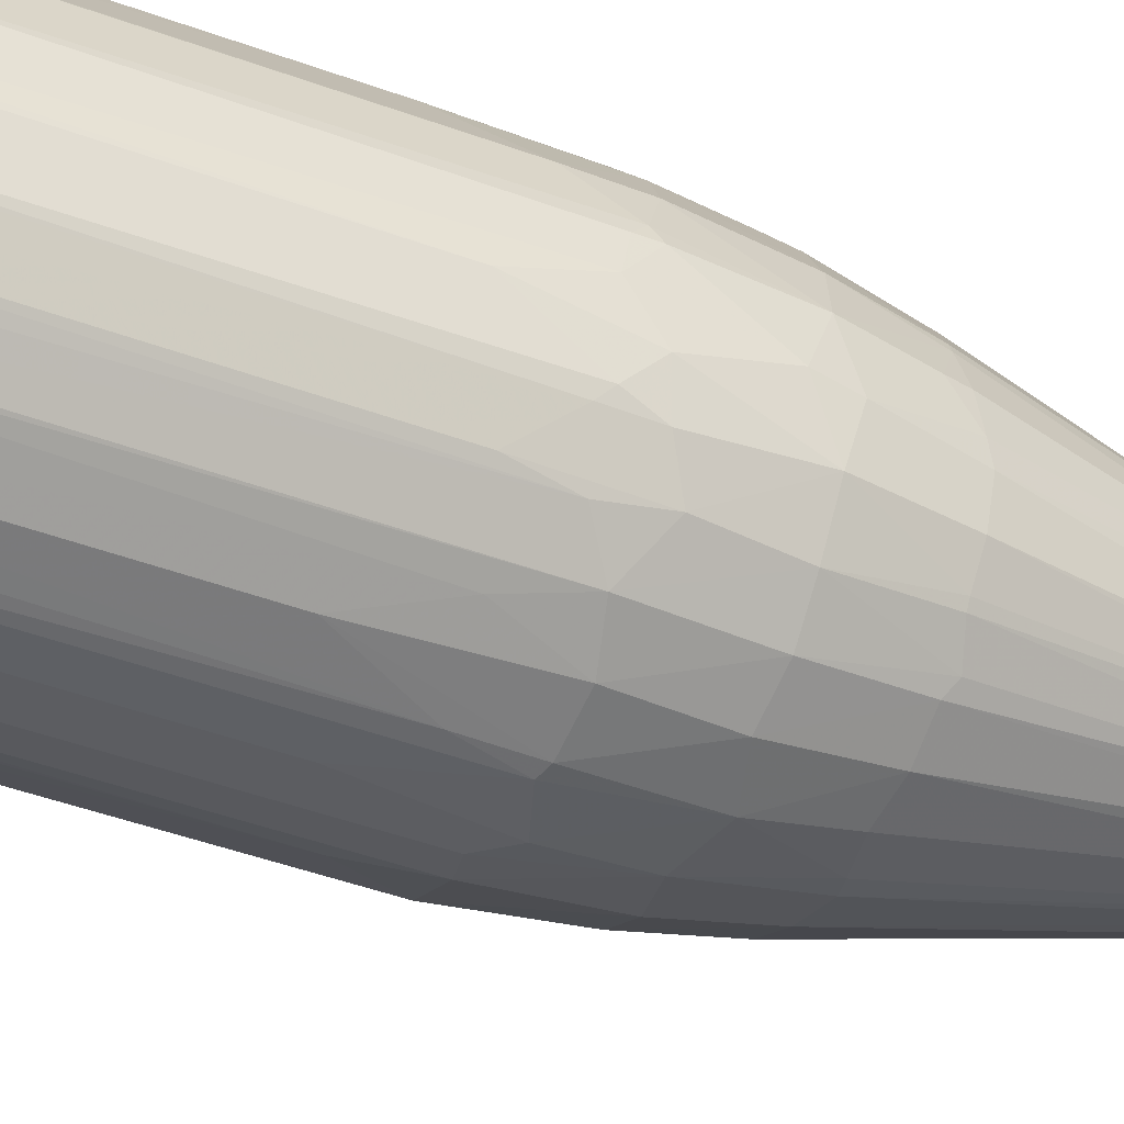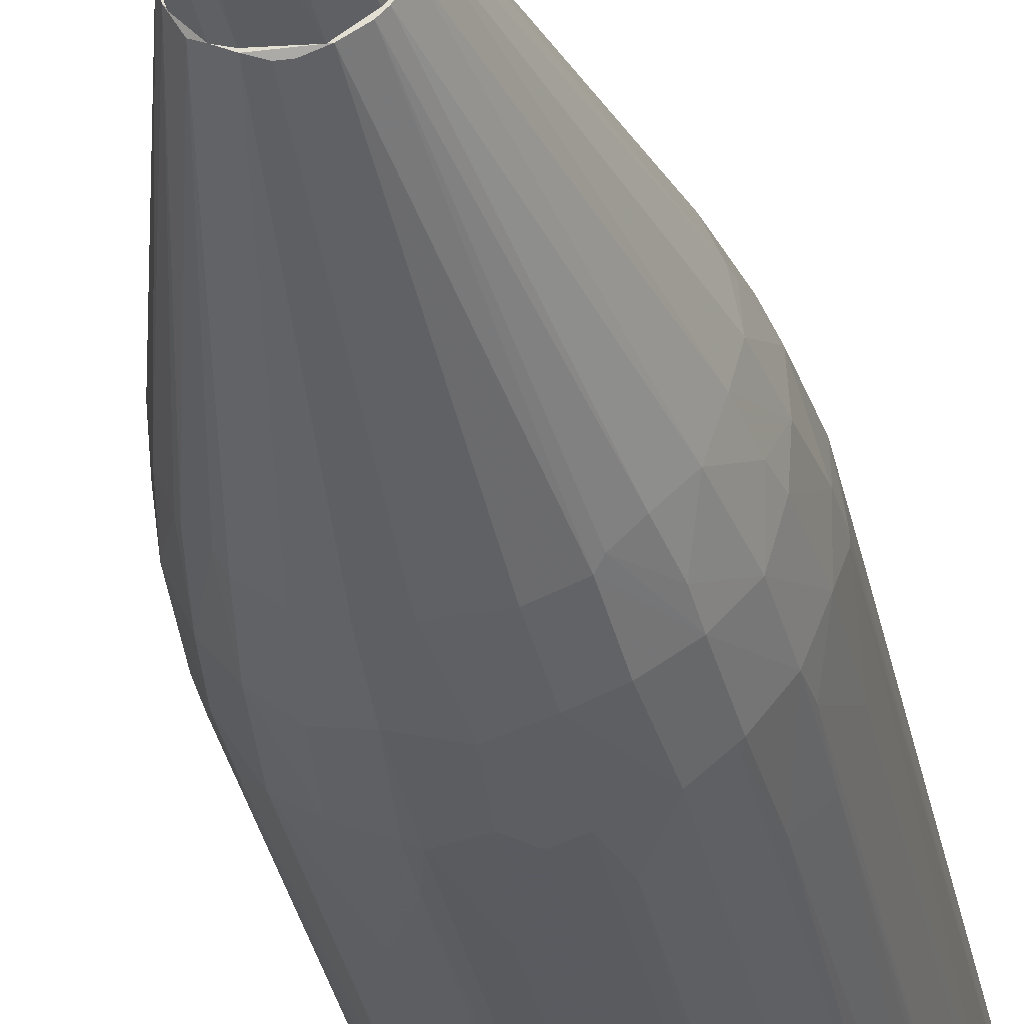
<metadata>
{"format":"obj","ext":"obj","renderer":"f3d","projection":"perspective","resolution":1024,"background":"white","views":[{"elev":-37.2,"azim":62.0,"up":"+Z"},{"elev":-33.5,"azim":-170.2,"up":"+Z"}]}
</metadata>
<code>
o convex_0
v 0.01639 0.002808 0.01607
v -0.01676 -0.06678 0.01542
v -0.01676 -0.06678 0.01607
v -0.003829 0.04359 0.01575
v 0.000808 -0.06612 -0.000166
v 0.003793 -0.06678 0.03132
v -0.003164 0.004796 0.03066
v -0.003164 0.005454 0.001162
v 0.01473 -0.0691 0.01442
v 0.01175 0.004466 0.00481
v -0.0151 -0.000837 0.01607
v 0.01175 0.003138 0.02701
v -0.01178 -0.06777 0.02735
v 0.007438 0.04359 0.0174
v -0.01211 -0.06844 0.004807
v -0.01311 -0.002824 0.00746
v -0.01311 -0.001825 0.02403
v 0.01307 -0.06645 0.02436
v 0.003793 0.04359 0.01044
v 0.01241 -0.06645 0.006466
v 0.005783 -0.003494 0.000498
v 0.000477 -0.07243 0.02436
v 0.000477 0.04359 0.02137
v 0.002797 -0.07176 0.002818
v 0.005117 0.004455 0.03066
v -0.003498 -0.06645 0.03165
v -0.0141 -0.07143 0.01376
v 0.01606 -0.003483 0.01077
v -0.0088 -0.05551 0.001826
v -0.007473 -0.001836 0.02966
v 0.01639 -0.003824 0.02005
v 0.007438 -0.06678 0.001826
v -0.00184 0.04359 0.01144
v -0.003164 -0.003494 0.000171
v -0.01609 -0.06115 0.02071
v -0.01046 -0.002824 0.004146
v 0.01075 -0.07209 0.02237
v 0.000477 -0.003494 0.03199
v -0.01079 0.01242 0.02304
v 0.009096 -0.01244 0.02966
v -0.01609 -0.06612 0.01077
v 0.01341 0.01209 0.009449
v 0.01241 -0.004482 0.004477
v -0.01079 0.01276 0.008785
v 0.005117 0.04325 0.02071
v 0.01539 -0.06645 0.01542
v -0.002833 -0.07175 0.029
v 0.005117 0.01176 0.002487
v -0.004822 -0.06612 0.000171
v 0.01075 -0.06645 0.02735
v 0.01473 -0.003165 0.02403
v 0.01341 0.01176 0.02237
v 0.01075 -0.07209 0.009449
v -0.01278 0.01209 0.01607
v -0.01477 -0.002495 0.01144
v -0.005818 0.01309 0.02768
v -0.00648 0.01309 0.004477
v 0.007107 0.04359 0.01343
v -0.009131 -0.06645 0.02966
v -0.01079 -0.003824 0.02735
v -0.01477 -0.06612 0.02403
v -0.00416 -0.009456 0.03132
v -0.007142 -0.07176 0.004807
v -0.01477 -0.002824 0.02038
v 0.005448 -0.003494 0.03132
v 0.01473 -0.06645 0.01111
v -0.003164 0.04359 0.01873
v 0.001142 -0.002177 -0.000166
v -0.01311 -0.06281 0.005471
v -0.01211 -0.07143 0.02337
v 0.01473 -0.06678 0.02038
v 0.01672 -0.01211 0.01542
v -0.007473 -0.003165 0.001826
v 0.001473 0.0121 0.02966
v 0.01473 0.01276 0.01542
v 0.01473 -0.01078 0.007791
v 0.01208 -0.01344 0.02735
v 0.000808 0.01274 0.002157
v 0.006445 -0.07176 0.02735
v 0.009427 -0.003494 0.002157
v 0.008434 0.01209 0.02768
v -0.000513 -0.06645 0.03199
v 0.007769 -0.06645 0.02966
v -0.000182 0.04359 0.01045
v 0.000477 -0.07243 0.00746
v 0.01075 0.01209 0.005802
v -0.01245 0.01143 0.01972
v -0.01676 -0.05882 0.01575
v -0.01311 0.008441 0.01177
v 0.01075 -0.06711 0.004477
v 0.003462 -0.06148 0.000171
v -0.01211 -0.05783 0.02735
v 0.01473 0.01043 0.01972
v -0.009131 0.0101 0.02602
v -0.01013 -0.07209 0.01442
v 0.01075 0.01276 0.02569
v 0.003462 0.04359 0.02138
v -0.01477 -0.06081 0.007794
v -0.005153 -0.06877 0.000832
v 0.0144 0.01243 0.0121
v 0.008103 0.01209 0.003816
v -0.005484 -0.06612 0.03132
v -0.009462 0.008441 0.005471
v -0.003498 0.04359 0.01376
v -0.009462 -0.06611 0.002157
v -0.01543 -0.004482 0.01607
v 0.009096 -0.002506 0.02966
v -0.01576 -0.06877 0.02005
v 0.01407 0.004466 0.007791
v 0.006114 0.04325 0.01177
v -0.01344 -0.008798 0.02403
v -0.002171 -0.05883 -0.000166
v -0.007473 -0.0141 0.03
v -0.002502 0.01307 0.029
v 0.01042 -0.0691 0.004807
v 0.006445 0.04359 0.01939
v 0.01639 -0.00614 0.01177
v -0.002502 0.01242 0.002487
v 0.005448 0.0121 0.029
v -0.001175 0.04359 0.02072
v 0.005117 0.005454 0.001162
v 0.01241 -0.07207 0.01707
v -0.0088 -0.06877 0.02933
v -0.01642 -0.06413 0.01972
v -0.01245 -0.07143 0.008788
v 0.01473 -0.008128 0.02403
v 0.009427 -0.07241 0.01509
v 0.003462 -0.06877 0.03099
v 0.01274 -0.06944 0.02337
v 0.003462 -0.06911 0.000832
v -0.0151 -0.01277 0.01144
v 0.004786 -0.003824 0.000171
v -0.01178 -0.05386 0.004146
v 0.01341 -0.0648 0.007791
v 0.01572 0.004796 0.01177
v -0.01377 0.005454 0.02005
v 0.01274 -0.0691 0.007791
v 0.01407 0.005125 0.0237
v -0.00648 0.005466 0.002487
v 0.01539 -0.06578 0.0164
v -0.01576 -0.06844 0.01111
v -0.01211 0.01309 0.01243
v -0.004491 -0.008798 0.000501
v 0.009427 -0.0691 0.02768
v -0.01642 -0.06512 0.01177
v -0.00184 -0.07175 0.002487
v -0.01245 0.004466 0.008124
v 0.008765 0.004137 0.002491
v -0.002502 -0.06877 0.03132
v 0.01506 -0.0565 0.02038
v 0.007438 0.04359 0.01442
v 0.003462 -0.01674 0.03165
v -0.009793 0.005784 0.02668
v 0.000808 0.004455 0.000498
v 0.01075 -0.05816 0.004146
v 0.008765 -0.01574 0.001826
v -0.009131 -0.05916 0.02966
v -0.008138 -0.07209 0.02237
v 0.000477 0.005454 0.03099
v 0.007438 -0.0575 0.03
v 0.01572 0.004466 0.02005
v 0.01241 -0.002495 0.02701
v 0.0144 -0.0691 0.01972
v 0.006114 -0.07176 0.004146
v 0.008765 0.005136 0.029
v 0.01672 -0.00614 0.0174
v -0.008469 0.01341 0.006135
v -0.006811 0.005466 0.029
v -0.008469 0.01309 0.02569
v -0.01443 -0.06579 0.00713
v -0.009462 -0.07143 0.02635
v -0.002171 -0.003494 0.03165
v -0.000844 -0.004153 -0.000166
v -0.007807 -0.07142 0.004146
v 0.01473 -0.002166 0.007791
v 0.002466 0.04325 0.01011
v -0.0141 0.006124 0.01542
v -0.001175 -0.06877 0.000168
v -0.01112 -0.01277 0.004477
v 0.005117 -0.06645 0.000832
v -0.01245 0.005125 0.02337
v 0.001804 -0.07176 0.029
v -0.01377 -0.07143 0.01972
v 0.01672 -0.003812 0.01409
v -0.01377 -0.06844 0.02469
v -0.005818 0.01242 0.003816
v -0.01543 -0.004823 0.01542
v 0.01208 -0.07207 0.0121
v 0.004124 -0.06215 0.03132
v -0.009793 0.005136 0.00481
v -0.01642 -0.06844 0.0164
v 0.01307 0.01209 0.008785
v -0.007807 -0.004823 0.02966
v -0.01477 -0.06314 0.02403
v 0.001142 -0.003494 0.03199
v -0.002502 0.04359 0.0121
v -0.005818 -0.06314 0.000498
v 0.002135 -0.01244 -0.000166
v -0.01344 -0.00647 0.007794
v 0.01473 0.01243 0.01707
v 0.01506 -0.0585 0.01144
v -0.004822 -0.003824 0.03099
v -0.001175 -0.06281 0.03199
v 0.007107 -0.005482 0.03066
v 0.01341 -0.06247 0.02403
v 0.007438 -0.06911 0.002491
v -0.01145 -0.06545 0.02801
v 0.005117 -0.07243 0.02337
v -0.007807 -0.06015 0.03033
v -0.009131 -0.06844 0.002491
v 0.01639 -0.005482 0.02005
v 0.01307 0.01176 0.02304
v 0.005783 -0.07243 0.008785
v 0.002135 0.01243 0.002157
v 0.01606 -0.007128 0.01077
v -0.01211 0.01276 0.01972
v -0.007807 -0.07209 0.008788
v -0.0151 -0.01475 0.02038
v 0.0144 -0.00647 0.00713
v -0.0141 -0.06844 0.00746
v 0.005783 -0.008468 0.000498
v 0.002466 -0.05783 0.03165
v 0.01175 0.005454 0.02668
v 0.01606 0.005795 0.01575
v -0.01377 0.005454 0.01177
v -0.01344 -0.01409 0.00746
v 0.01407 -0.06943 0.01144
v -0.004822 -0.06877 0.03099
v 0.006445 -0.06911 0.02966
v -0.01013 -0.003824 0.003816
v -0.003829 0.04325 0.01673
v -0.006149 -0.07142 0.02834
v 0.01108 -0.05883 0.004477
v -0.003498 -0.05419 0.03165
v 0.004455 0.01176 0.02933
v 0.009096 -0.07175 0.006466
v 0.007769 -0.0565 0.001826
v -0.01676 -0.05982 0.0164
v -0.0151 -0.004482 0.01872
v -0.000844 0.01274 0.02933
v 0.01142 -0.003824 0.02801
v 0.005117 0.04359 0.01111
v -0.01112 -0.06611 0.003485
v -0.002502 0.04325 0.01972
v 0.01606 -0.004482 0.02105
v 0.009096 -0.07109 0.02602
v -0.01278 -0.06611 0.02668
v -0.01046 -0.07143 0.006135
v 0.0144 0.01209 0.01972
v 0.001473 0.04325 0.01011
v -0.01642 -0.06612 0.01972
v -0.002171 -0.06645 -0.000166
v 0.01108 -0.009456 0.003482
v 0.002135 0.005125 0.03099
v 0.01142 0.01276 0.006796
v -0.000513 0.04359 0.02105
f 120 56 256
f 4 14 19
f 14 4 23
f 4 19 33
f 19 14 58
f 46 9 66
f 23 4 67
f 8 34 73
f 50 18 77
f 10 43 80
f 77 40 83
f 50 77 83
f 33 19 84
f 2 3 88
f 85 22 95
f 45 81 96
f 14 23 97
f 23 74 97
f 81 45 97
f 42 58 100
f 48 19 101
f 4 33 104
f 49 99 105
f 64 11 106
f 25 65 107
f 43 10 109
f 60 17 111
f 17 64 111
f 92 60 111
f 68 5 112
f 56 7 114
f 45 96 116
f 14 97 116
f 97 45 116
f 72 46 117
f 78 8 118
f 81 97 119
f 23 67 120
f 48 101 121
f 59 13 123
f 102 59 123
f 95 27 125
f 77 18 126
f 122 37 127
f 6 82 128
f 18 50 129
f 71 18 129
f 98 41 131
f 121 21 132
f 68 121 132
f 29 105 133
f 42 100 135
f 109 42 135
f 11 64 136
f 87 54 136
f 90 20 137
f 115 90 137
f 20 134 137
f 134 66 137
f 8 73 139
f 118 8 139
f 46 72 140
f 2 41 141
f 125 27 141
f 54 4 142
f 44 89 142
f 4 104 142
f 104 44 142
f 34 49 143
f 73 34 143
f 29 73 143
f 50 83 144
f 129 50 144
f 41 2 145
f 2 88 145
f 131 41 145
f 24 85 146
f 85 63 146
f 16 55 147
f 89 44 147
f 44 103 147
f 80 21 148
f 10 80 148
f 86 10 148
f 101 86 148
f 21 121 148
f 121 101 148
f 82 26 149
f 128 82 149
f 71 140 150
f 58 14 151
f 14 75 151
f 100 58 151
f 75 100 151
f 17 60 153
f 60 30 153
f 94 39 153
f 34 8 154
f 8 78 154
f 121 68 154
f 90 32 155
f 21 80 156
f 22 47 158
f 95 22 158
f 7 38 159
f 83 40 160
f 31 1 161
f 93 52 161
f 138 51 161
f 52 138 161
f 126 51 162
f 77 126 162
f 51 138 162
f 9 46 163
f 37 122 163
f 122 9 163
f 71 129 163
f 129 37 163
f 140 71 163
f 46 140 163
f 24 130 164
f 25 107 165
f 107 12 165
f 119 25 165
f 81 119 165
f 1 31 166
f 140 72 166
f 33 57 167
f 103 44 167
f 57 103 167
f 30 7 168
f 7 56 168
f 56 94 168
f 153 30 168
f 94 153 168
f 67 39 169
f 39 94 169
f 94 56 169
f 56 120 169
f 41 98 170
f 123 13 171
f 158 47 171
f 70 158 171
f 38 7 172
f 49 34 173
f 112 49 173
f 68 112 173
f 34 154 173
f 154 68 173
f 146 63 174
f 99 146 174
f 28 76 175
f 43 109 175
f 135 28 175
f 109 135 175
f 19 48 176
f 11 136 177
f 136 54 177
f 54 142 177
f 142 89 177
f 99 49 178
f 5 130 178
f 130 24 178
f 24 146 178
f 146 99 178
f 16 36 179
f 133 69 179
f 5 91 180
f 32 130 180
f 130 5 180
f 64 17 181
f 39 87 181
f 136 64 181
f 87 136 181
f 17 153 181
f 153 39 181
f 47 22 182
f 149 47 182
f 128 149 182
f 27 95 183
f 70 108 183
f 158 70 183
f 95 158 183
f 117 28 184
f 72 117 184
f 135 1 184
f 28 135 184
f 1 166 184
f 166 72 184
f 61 108 185
f 108 70 185
f 171 13 185
f 70 171 185
f 57 33 186
f 33 84 186
f 84 118 186
f 118 139 186
f 11 55 187
f 106 11 187
f 88 106 187
f 55 131 187
f 145 88 187
f 131 145 187
f 9 122 188
f 127 53 188
f 122 127 188
f 53 137 188
f 6 83 189
f 65 152 189
f 83 160 189
f 36 16 190
f 73 36 190
f 103 57 190
f 139 73 190
f 16 147 190
f 147 103 190
f 57 186 190
f 186 139 190
f 3 2 191
f 2 141 191
f 141 27 191
f 27 183 191
f 183 108 191
f 58 42 192
f 42 109 192
f 110 58 192
f 30 60 193
f 157 113 193
f 35 61 194
f 92 111 194
f 65 25 195
f 38 82 195
f 152 65 195
f 159 38 195
f 104 33 196
f 44 104 196
f 33 167 196
f 167 44 196
f 105 29 197
f 49 105 197
f 29 143 197
f 143 49 197
f 5 68 198
f 91 5 198
f 68 132 198
f 132 91 198
f 55 16 199
f 131 55 199
f 98 131 199
f 75 14 200
f 93 161 200
f 46 66 201
f 117 46 201
f 7 30 202
f 172 7 202
f 62 172 202
f 30 193 202
f 193 113 202
f 26 82 203
f 82 38 203
f 38 172 203
f 107 65 204
f 40 107 204
f 160 40 204
f 65 189 204
f 189 160 204
f 18 71 205
f 126 18 205
f 71 150 205
f 150 126 205
f 32 90 206
f 90 115 206
f 130 32 206
f 115 164 206
f 164 130 206
f 13 59 207
f 60 92 207
f 59 157 207
f 193 60 207
f 157 193 207
f 37 79 208
f 22 85 208
f 127 37 208
f 182 22 208
f 79 182 208
f 59 102 209
f 102 62 209
f 157 59 209
f 113 157 209
f 62 202 209
f 202 113 209
f 15 105 210
f 105 99 210
f 99 174 210
f 150 140 211
f 166 31 211
f 140 166 211
f 52 14 212
f 14 116 212
f 116 96 212
f 138 52 212
f 85 24 213
f 53 127 213
f 164 53 213
f 24 164 213
f 208 85 213
f 127 208 213
f 48 121 214
f 154 78 214
f 121 154 214
f 176 48 214
f 78 176 214
f 76 28 215
f 28 117 215
f 66 134 215
f 134 76 215
f 201 66 215
f 117 201 215
f 39 67 216
f 87 39 216
f 54 87 216
f 63 85 217
f 85 95 217
f 95 125 217
f 111 64 218
f 124 35 218
f 35 194 218
f 194 111 218
f 134 20 219
f 76 134 219
f 175 76 219
f 43 175 219
f 15 125 220
f 141 41 220
f 125 141 220
f 170 15 220
f 41 170 220
f 132 21 221
f 91 132 221
f 21 156 221
f 180 91 221
f 82 6 222
f 6 189 222
f 189 152 222
f 195 82 222
f 152 195 222
f 96 81 223
f 12 162 223
f 162 138 223
f 165 12 223
f 81 165 223
f 212 96 223
f 138 212 223
f 100 75 224
f 1 135 224
f 135 100 224
f 161 1 224
f 75 200 224
f 200 161 224
f 55 11 225
f 147 55 225
f 89 147 225
f 11 177 225
f 177 89 225
f 69 170 226
f 170 98 226
f 16 179 226
f 179 69 226
f 199 16 226
f 98 199 226
f 66 9 227
f 137 66 227
f 9 188 227
f 188 137 227
f 26 102 228
f 102 123 228
f 149 26 228
f 47 149 228
f 83 6 229
f 6 128 229
f 79 144 229
f 144 83 229
f 182 79 229
f 128 182 229
f 73 29 230
f 36 73 230
f 29 133 230
f 179 36 230
f 133 179 230
f 4 54 231
f 67 4 231
f 54 216 231
f 216 67 231
f 171 47 232
f 123 171 232
f 47 228 232
f 228 123 232
f 20 90 233
f 155 43 233
f 90 155 233
f 219 20 233
f 43 219 233
f 102 26 234
f 62 102 234
f 172 62 234
f 26 203 234
f 203 172 234
f 97 74 235
f 25 119 235
f 119 97 235
f 137 53 236
f 115 137 236
f 53 164 236
f 164 115 236
f 155 32 237
f 32 180 237
f 221 156 237
f 180 221 237
f 88 3 238
f 106 88 238
f 238 124 239
f 64 106 239
f 218 64 239
f 124 218 239
f 106 238 239
f 74 23 240
f 114 7 240
f 23 114 240
f 7 159 240
f 159 74 240
f 40 77 241
f 107 40 241
f 12 107 241
f 162 12 241
f 77 162 241
f 19 58 242
f 101 19 242
f 86 101 242
f 58 110 242
f 110 86 242
f 105 15 243
f 69 133 243
f 133 105 243
f 15 170 243
f 170 69 243
f 120 67 244
f 67 169 244
f 169 120 244
f 51 126 245
f 126 150 245
f 31 161 245
f 161 51 245
f 211 31 245
f 150 211 245
f 79 37 246
f 37 129 246
f 144 79 246
f 129 144 246
f 185 13 247
f 61 185 247
f 194 61 247
f 92 194 247
f 13 207 247
f 207 92 247
f 125 15 248
f 174 63 248
f 15 210 248
f 210 174 248
f 63 217 248
f 217 125 248
f 14 52 249
f 52 93 249
f 200 14 249
f 93 200 249
f 84 19 250
f 78 118 250
f 118 84 250
f 19 176 250
f 176 78 250
f 61 35 251
f 108 61 251
f 35 124 251
f 3 191 251
f 191 108 251
f 238 3 251
f 124 238 251
f 112 5 252
f 49 112 252
f 5 178 252
f 178 49 252
f 80 43 253
f 43 155 253
f 156 80 253
f 155 237 253
f 237 156 253
f 74 159 254
f 195 25 254
f 159 195 254
f 25 235 254
f 235 74 254
f 10 86 255
f 109 10 255
f 86 110 255
f 192 109 255
f 110 192 255
f 56 114 256
f 114 23 256
f 23 120 256
o convex_1
v 0.006776 0.04359 0.01873
v -0.003498 0.04359 0.01409
v -0.002834 0.04359 0.01276
v 0.004788 0.06215 0.01144
v -0.000846 0.06215 0.01972
v 0.005118 0.04359 0.01111
v 0.007108 0.06215 0.0174
v 0.000811 0.04359 0.02138
v -0.000514 0.06215 0.01177
v 0.004456 0.06215 0.02039
v 0.000149 0.04359 0.01044
v 0.00744 0.04359 0.01475
v -0.002834 0.04359 0.01906
v -0.002504 0.06215 0.01674
v 0.006776 0.06215 0.01342
v 0.004125 0.04359 0.02105
v -0.002172 0.06215 0.01376
v 0.001474 0.06215 0.02072
v 0.002468 0.05718 0.01077
v -0.001177 0.04392 0.02072
v 0.003792 0.04392 0.01044
v -0.003498 0.04392 0.01773
v 0.006776 0.04392 0.01276
v -0.002172 0.04392 0.01177
v 0.000811 0.06215 0.01111
v 0.006114 0.04392 0.01972
v 0.006446 0.06215 0.01873
v 0.00744 0.04359 0.01707
v 0.003131 0.04392 0.02138
v -0.001841 0.06115 0.01873
v 0.005783 0.06215 0.0121
v 0.007108 0.06215 0.01442
v 0.005118 0.06215 0.02005
v -0.002504 0.06182 0.01475
v 0.003792 0.06215 0.01111
v 0.003131 0.06215 0.02072
v -0.001841 0.06215 0.0131
v 0.000149 0.06115 0.02039
f 276 264 294
f 257 258 259
f 257 259 262
f 260 261 263
f 258 257 264
f 261 260 265
f 263 261 266
f 262 259 267
f 257 262 268
f 258 264 269
f 261 265 270
f 260 263 271
f 264 257 272
f 270 265 273
f 266 261 274
f 261 269 276
f 269 264 276
f 260 262 277
f 262 267 277
f 267 275 277
f 258 269 278
f 270 258 278
f 268 262 279
f 267 259 280
f 265 267 280
f 265 260 281
f 267 265 281
f 275 267 281
f 272 257 282
f 257 263 283
f 263 266 283
f 282 257 283
f 263 257 284
f 257 268 284
f 268 263 284
f 264 272 285
f 272 266 285
f 274 264 285
f 269 261 286
f 261 270 286
f 278 269 286
f 270 278 286
f 262 260 287
f 260 271 287
f 279 262 287
f 271 279 287
f 263 268 288
f 271 263 288
f 268 279 288
f 279 271 288
f 266 272 289
f 272 282 289
f 283 266 289
f 282 283 289
f 258 270 290
f 273 258 290
f 270 273 290
f 260 277 291
f 277 275 291
f 281 260 291
f 275 281 291
f 266 274 292
f 285 266 292
f 274 285 292
f 259 258 293
f 258 273 293
f 273 265 293
f 280 259 293
f 265 280 293
f 274 261 294
f 264 274 294
f 261 276 294
o convex_2
v 0.003794 0.0648 0.02105
v 0.001806 0.06513 0.01044
v 0.000811 0.06215 0.01111
v -0.002172 0.07143 0.0174
v 0.00744 0.07143 0.01475
v 0.007108 0.06215 0.01442
v -0.001508 0.06215 0.01906
v -0.001177 0.07143 0.01243
v 0.001476 0.07143 0.02072
v -0.002835 0.06513 0.01442
v 0.006777 0.06878 0.01939
v 0.005119 0.07143 0.01144
v 0.005119 0.06215 0.02005
v 0.004125 0.07243 0.0184
v 0.006113 0.0648 0.01177
v 0.007772 0.06547 0.0174
v -0.000182 0.06745 0.02072
v -0.001841 0.06215 0.0131
v 0.001143 0.07243 0.0131
v 0.004788 0.07143 0.02038
v 0.00048 0.06878 0.01077
v -0.002835 0.06513 0.0174
v 0.007772 0.06878 0.01409
v 0.001806 0.06215 0.02072
v 0.004788 0.06215 0.01144
v 0.00744 0.07143 0.01707
v -0.001508 0.06878 0.01972
v -0.000182 0.07243 0.0174
v -0.000515 0.06513 0.01111
v 0.003462 0.06878 0.01044
v 0.000811 0.07143 0.01111
v 0.005119 0.07243 0.01442
v -0.002835 0.06911 0.01508
v -0.002172 0.06712 0.01276
v -0.002503 0.06215 0.01674
v 0.006445 0.06215 0.01873
v -0.001841 0.07176 0.01409
v 0.005119 0.06513 0.02072
v 0.000811 0.06513 0.02105
v 0.004125 0.06878 0.02105
v 0.005451 0.06878 0.01111
v -0.000182 0.07143 0.02005
v 0.007772 0.06513 0.01442
v 0.007108 0.06878 0.01276
v 0.006445 0.06513 0.01972
v 0.004456 0.06513 0.01077
f 324 335 340
f 297 300 301
f 301 300 307
f 297 301 312
f 308 303 314
f 301 307 318
f 307 295 318
f 297 296 319
f 300 297 319
f 309 300 319
f 305 310 320
f 314 305 320
f 308 314 320
f 317 299 320
f 310 317 320
f 301 311 321
f 298 316 321
f 316 301 321
f 303 308 322
f 308 313 322
f 296 297 323
f 297 312 323
f 315 296 323
f 302 315 323
f 296 315 324
f 302 313 325
f 313 306 325
f 315 302 325
f 306 324 325
f 324 315 325
f 299 306 326
f 306 313 326
f 313 308 326
f 320 299 326
f 308 320 326
f 316 298 327
f 304 316 327
f 312 304 328
f 302 323 328
f 323 312 328
f 327 302 328
f 304 327 328
f 312 301 329
f 304 312 329
f 316 304 329
f 301 316 329
f 307 300 330
f 300 310 330
f 313 302 331
f 298 322 331
f 322 313 331
f 327 298 331
f 302 327 331
f 295 307 332
f 311 301 333
f 303 311 333
f 301 318 333
f 318 295 333
f 314 303 334
f 305 314 334
f 295 332 334
f 332 305 334
f 333 295 334
f 303 333 334
f 324 306 335
f 311 303 336
f 298 321 336
f 321 311 336
f 322 298 336
f 303 322 336
f 300 309 337
f 310 300 337
f 317 310 337
f 317 337 338
f 306 299 338
f 299 317 338
f 335 306 338
f 309 335 338
f 337 309 338
f 310 305 339
f 307 330 339
f 330 310 339
f 332 307 339
f 305 332 339
f 319 296 340
f 309 319 340
f 296 324 340
f 335 309 340

</code>
